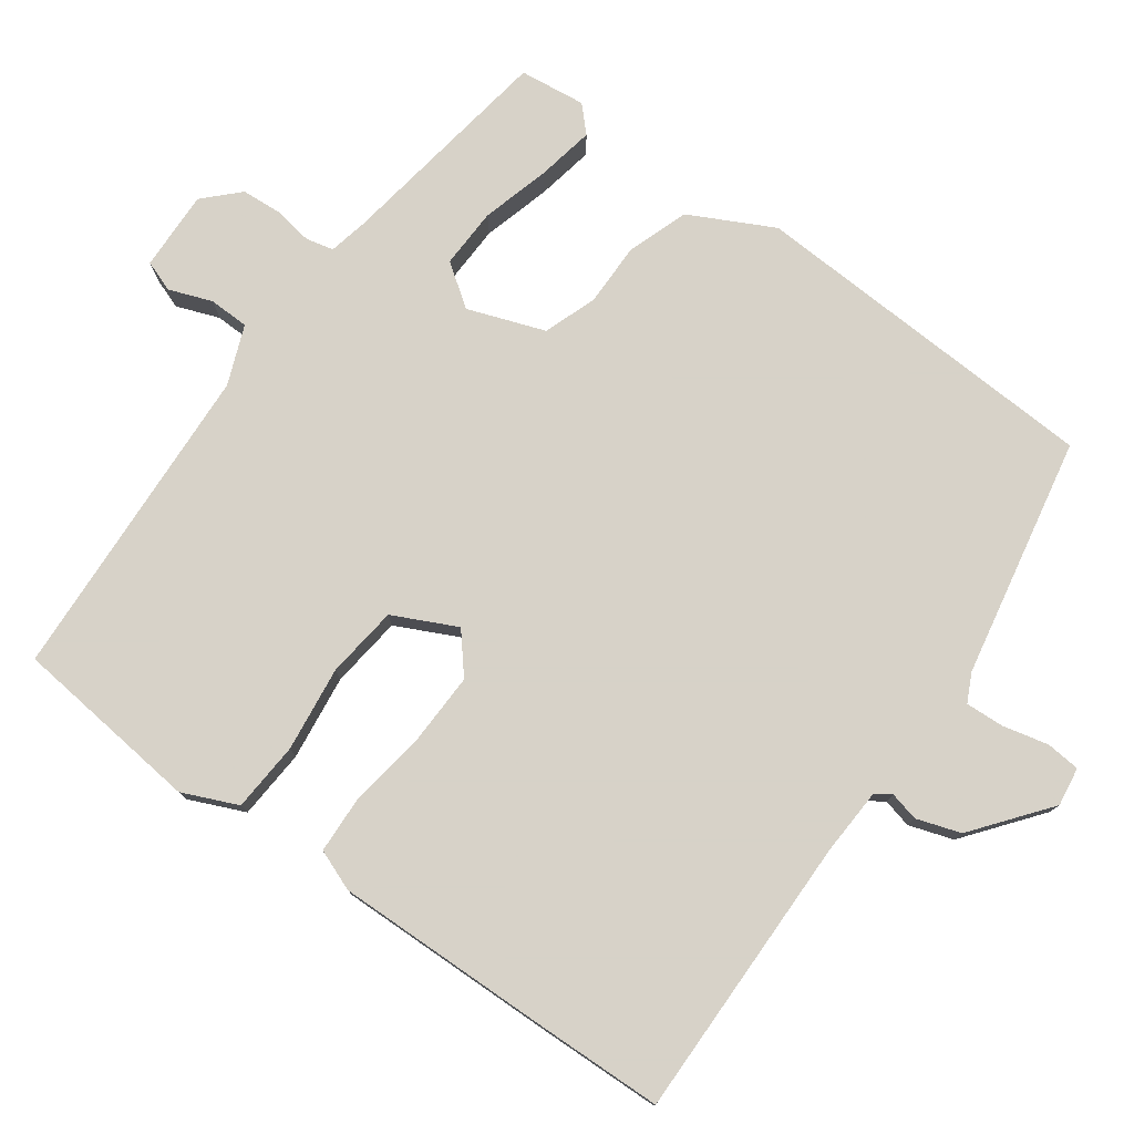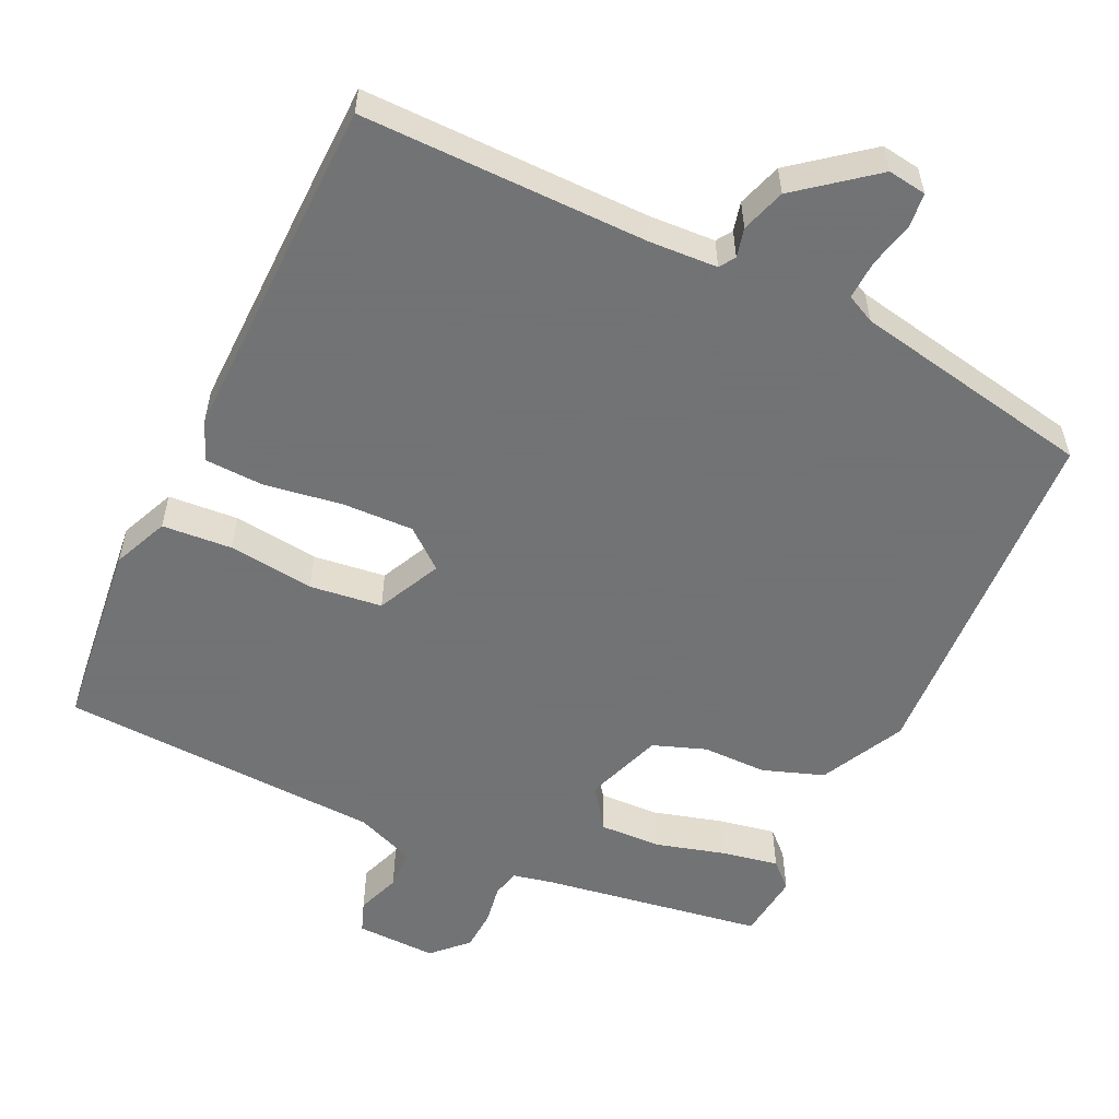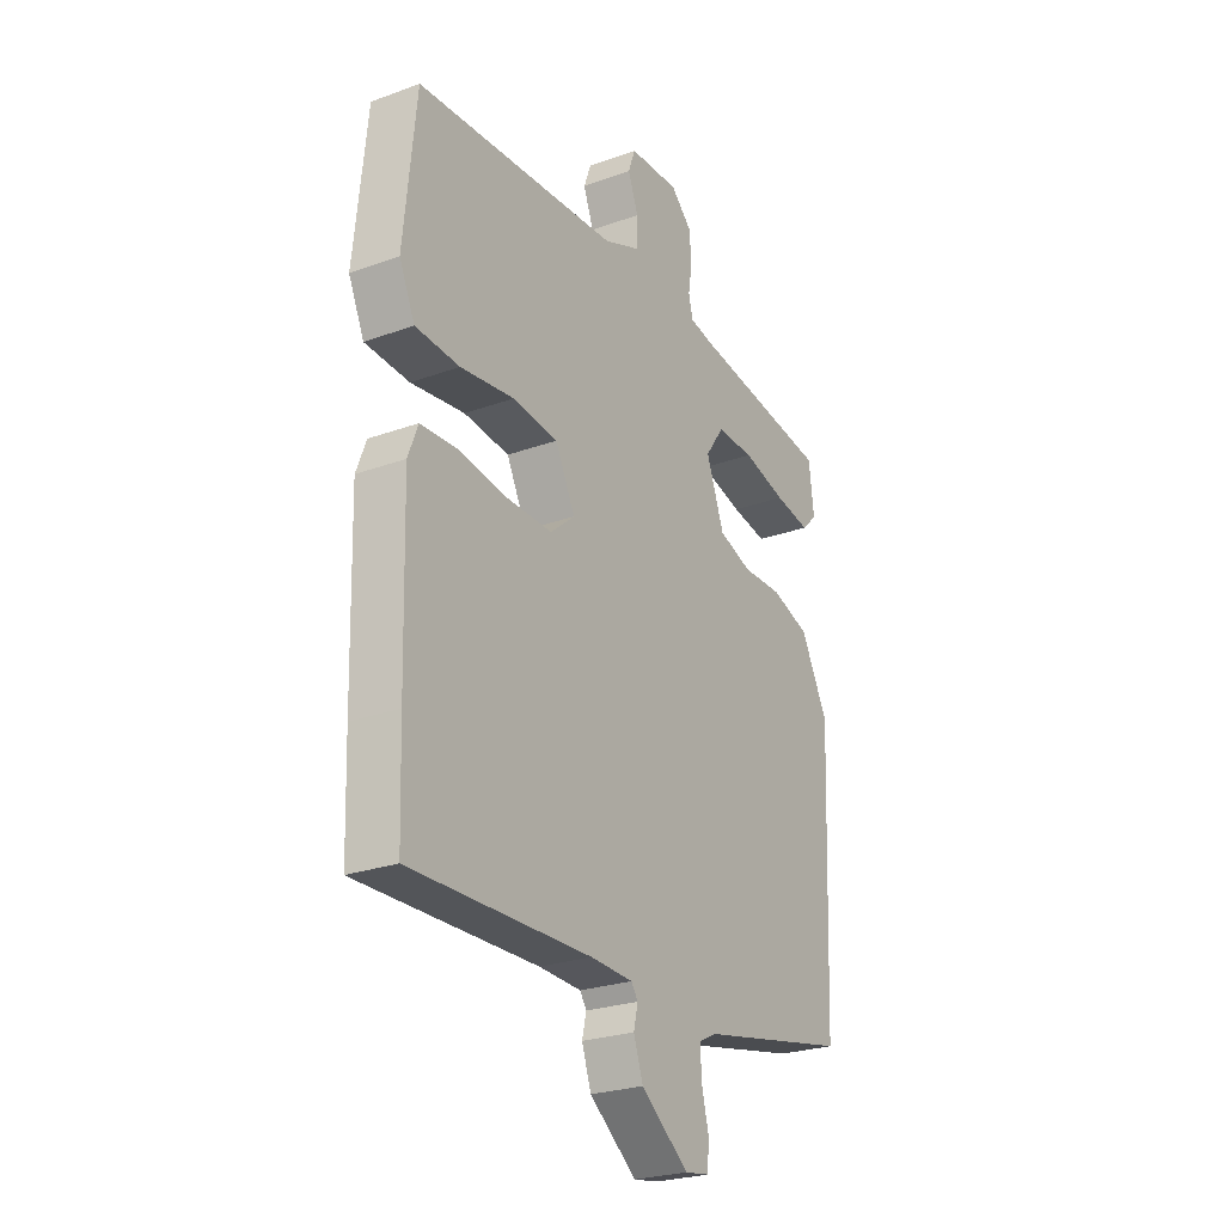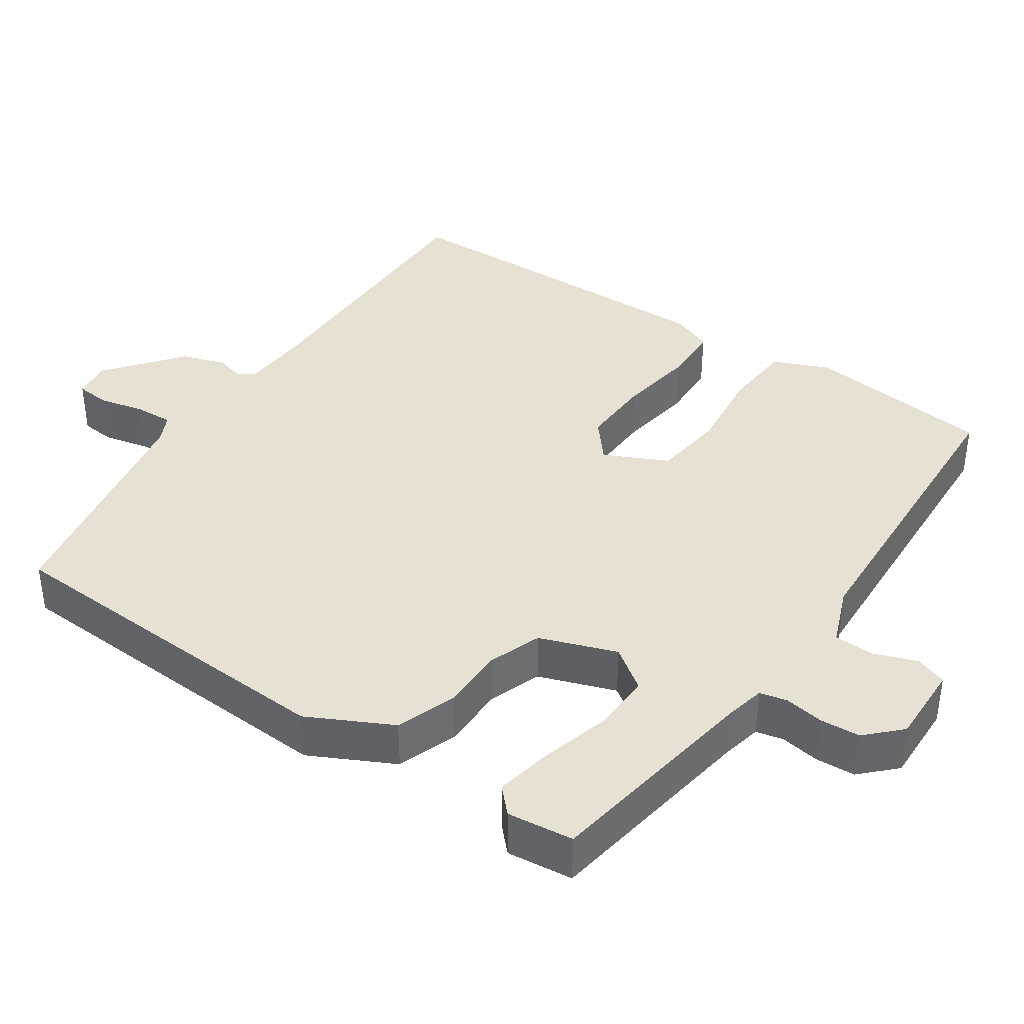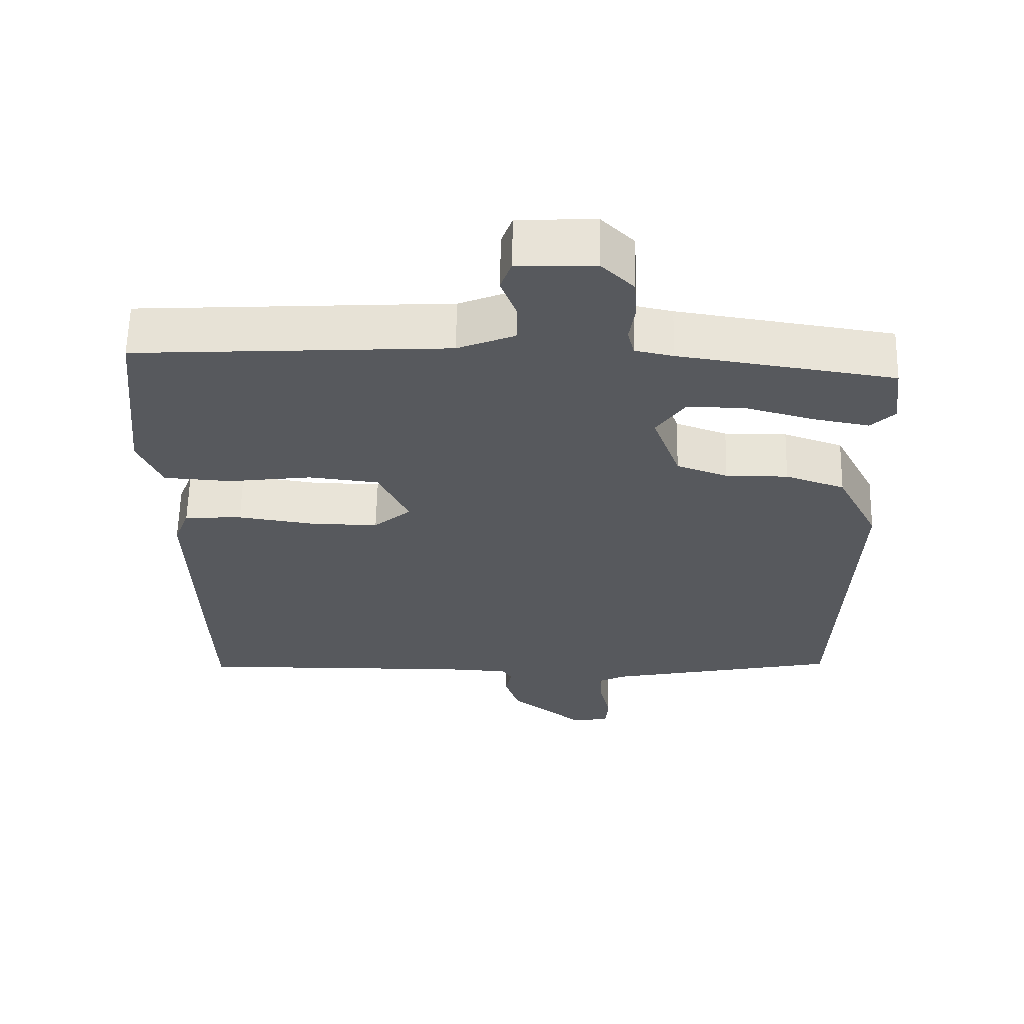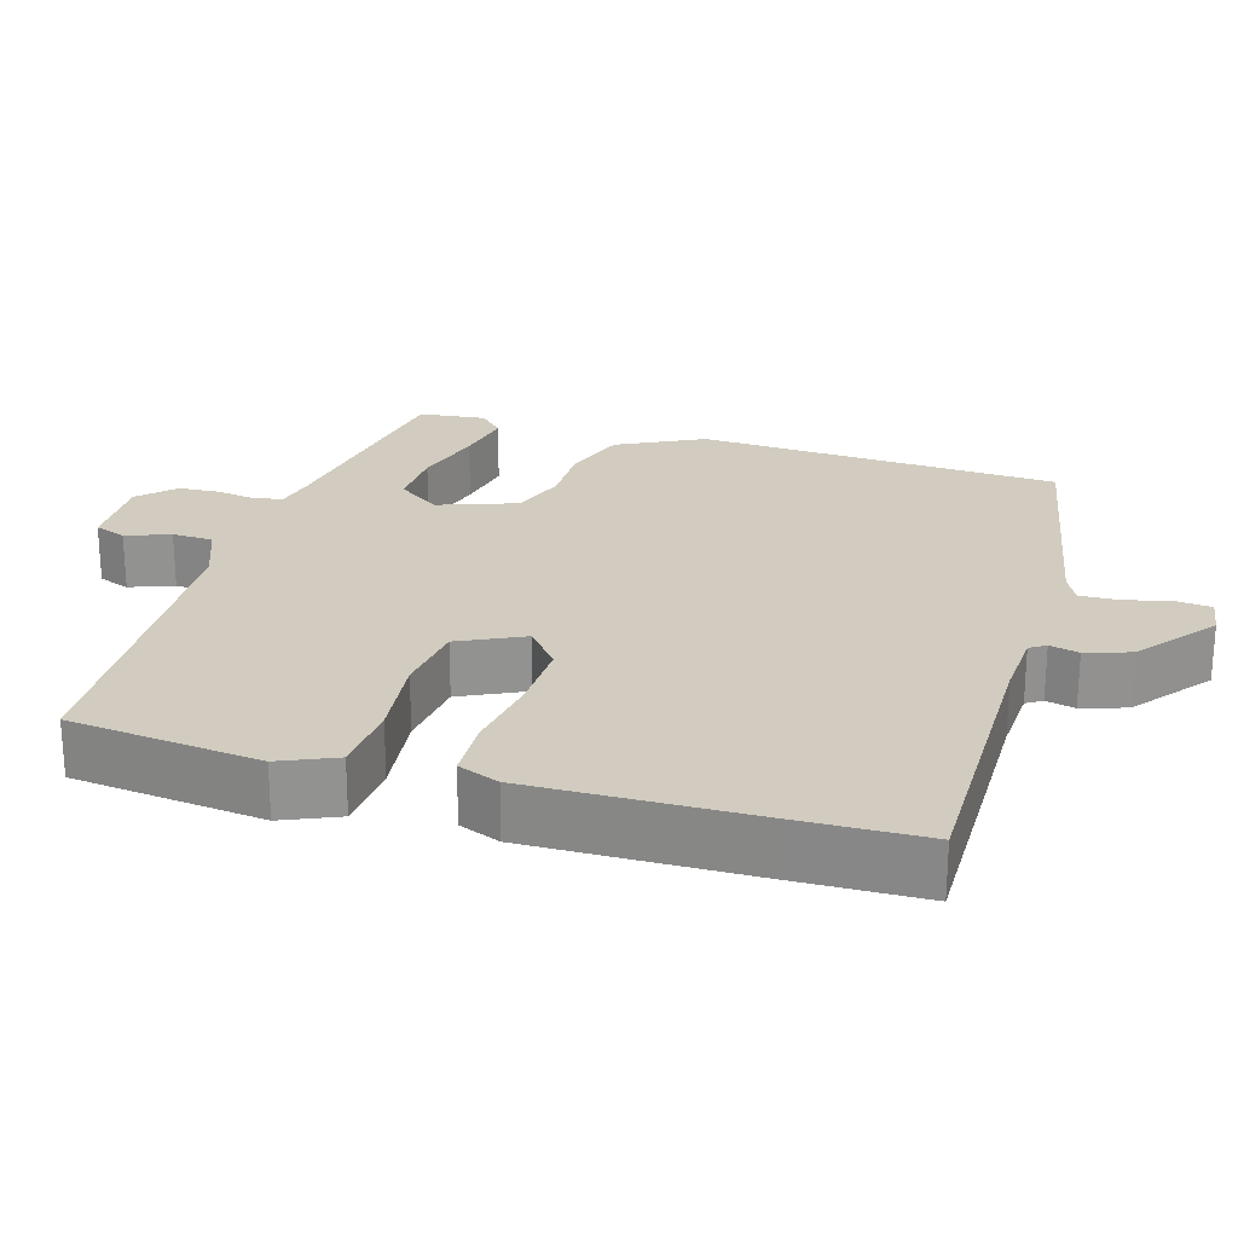
<metadata>
{"format":"obj","ext":"obj","renderer":"f3d","projection":"perspective","resolution":1024,"background":"white","views":[{"elev":77.4,"azim":126.2,"up":"+Y"},{"elev":-55.7,"azim":155.3,"up":"+Y"},{"elev":-25.3,"azim":120.5,"up":"+Z"},{"elev":38.9,"azim":-55.1,"up":"+Y"},{"elev":61.0,"azim":-178.8,"up":"+Z"},{"elev":24.1,"azim":107.2,"up":"+Y"}]}
</metadata>
<code>
v 0.515 0.07 0.44
v 0.541 0.07 0.186
v 0.508 0.07 0.112
v 0.414 0.07 0.106
v 0.299 0.07 0.121
v 0.202 0.07 0.11
v 0.16 0.07 0.025
v 0.212 0.07 -0.019
v 0.308 0.07 -0.017
v 0.412 0.07 -0.002
v 0.492 0.07 -0.006
v 0.513 0.07 -0.061
v 0.505 0.07 -0.356
v 0.499 0.07 -0.527
v 0.115 0.07 -0.52
v 0.024 0.07 -0.524
v 0.01 0.07 -0.545
v 0.019 0.07 -0.584
v -0.001 0.07 -0.643
v -0.103 0.07 -0.722
v -0.155 0.07 -0.714
v -0.159 0.07 -0.668
v -0.144 0.07 -0.607
v -0.141 0.07 -0.555
v -0.179 0.07 -0.536
v -0.502 0.07 -0.471
v -0.522 0.07 0.008
v -0.464 0.07 0.12
v -0.382 0.07 0.148
v -0.296 0.07 0.147
v -0.225 0.07 0.172
v -0.187 0.07 0.275
v -0.227 0.07 0.332
v -0.308 0.07 0.33
v -0.401 0.07 0.305
v -0.478 0.07 0.291
v -0.511 0.07 0.323
v -0.5 0.07 0.412
v -0.202 0.07 0.456
v -0.149 0.07 0.467
v -0.14 0.07 0.504
v -0.148 0.07 0.557
v -0.144 0.07 0.611
v -0.099 0.07 0.655
v 0.009 0.07 0.651
v 0.024 0.07 0.609
v 0.002 0.07 0.551
v 0.003 0.07 0.497
v 0.082 0.07 0.465
v 0.515 0 0.44
v 0.541 0 0.186
v 0.508 0 0.112
v 0.414 0 0.106
v 0.299 0 0.121
v 0.202 0 0.11
v 0.16 0 0.025
v 0.212 0 -0.019
v 0.308 0 -0.017
v 0.412 0 -0.002
v 0.492 0 -0.006
v 0.513 0 -0.061
v 0.505 0 -0.356
v 0.499 0 -0.527
v 0.115 0 -0.52
v 0.024 0 -0.524
v 0.01 0 -0.545
v 0.019 0 -0.584
v -0.001 0 -0.643
v -0.103 0 -0.722
v -0.155 0 -0.714
v -0.159 0 -0.668
v -0.144 0 -0.607
v -0.141 0 -0.555
v -0.179 0 -0.536
v -0.502 0 -0.471
v -0.522 0 0.008
v -0.464 0 0.12
v -0.382 0 0.148
v -0.296 0 0.147
v -0.225 0 0.172
v -0.187 0 0.275
v -0.227 0 0.332
v -0.308 0 0.33
v -0.401 0 0.305
v -0.478 0 0.291
v -0.511 0 0.323
v -0.5 0 0.412
v -0.202 0 0.456
v -0.149 0 0.467
v -0.14 0 0.504
v -0.148 0 0.557
v -0.144 0 0.611
v -0.099 0 0.655
v 0.009 0 0.651
v 0.024 0 0.609
v 0.002 0 0.551
v 0.003 0 0.497
v 0.082 0 0.465
f 44 45 46 47
f 44 47 48
f 41 42 43 44
f 40 41 44 48
f 39 40 48 49
f 34 35 36 37
f 34 37 38 39
f 27 28 29 30
f 25 26 27 30
f 24 25 30 31
f 20 21 22 23
f 20 23 24
f 17 18 19 20
f 17 20 24 31
f 12 13 14 15
f 12 15 16
f 9 10 11 12
f 8 9 12 16
f 7 8 16 17
f 2 3 4 5
f 2 5 6
f 1 2 6
f 49 1 6
f 33 34 39 49
f 32 33 49 6
f 7 17 31 32
f 6 7 32
f 96 95 94 93
f 97 96 93
f 93 92 91 90
f 97 93 90 89
f 98 97 89 88
f 86 85 84 83
f 88 87 86 83
f 79 78 77 76
f 79 76 75 74
f 80 79 74 73
f 72 71 70 69
f 73 72 69
f 69 68 67 66
f 80 73 69 66
f 64 63 62 61
f 65 64 61
f 61 60 59 58
f 65 61 58 57
f 66 65 57 56
f 54 53 52 51
f 55 54 51
f 55 51 50
f 55 50 98
f 98 88 83 82
f 55 98 82 81
f 81 80 66 56
f 81 56 55
f 1 50 51 2
f 2 51 52 3
f 3 52 53 4
f 4 53 54 5
f 5 54 55 6
f 6 55 56 7
f 7 56 57 8
f 8 57 58 9
f 9 58 59 10
f 10 59 60 11
f 11 60 61 12
f 12 61 62 13
f 13 62 63 14
f 14 63 64 15
f 15 64 65 16
f 16 65 66 17
f 17 66 67 18
f 18 67 68 19
f 19 68 69 20
f 20 69 70 21
f 21 70 71 22
f 22 71 72 23
f 23 72 73 24
f 24 73 74 25
f 25 74 75 26
f 26 75 76 27
f 27 76 77 28
f 28 77 78 29
f 29 78 79 30
f 30 79 80 31
f 31 80 81 32
f 32 81 82 33
f 33 82 83 34
f 34 83 84 35
f 35 84 85 36
f 36 85 86 37
f 37 86 87 38
f 38 87 88 39
f 39 88 89 40
f 40 89 90 41
f 41 90 91 42
f 42 91 92 43
f 43 92 93 44
f 44 93 94 45
f 45 94 95 46
f 46 95 96 47
f 47 96 97 48
f 48 97 98 49
f 49 98 50 1

</code>
